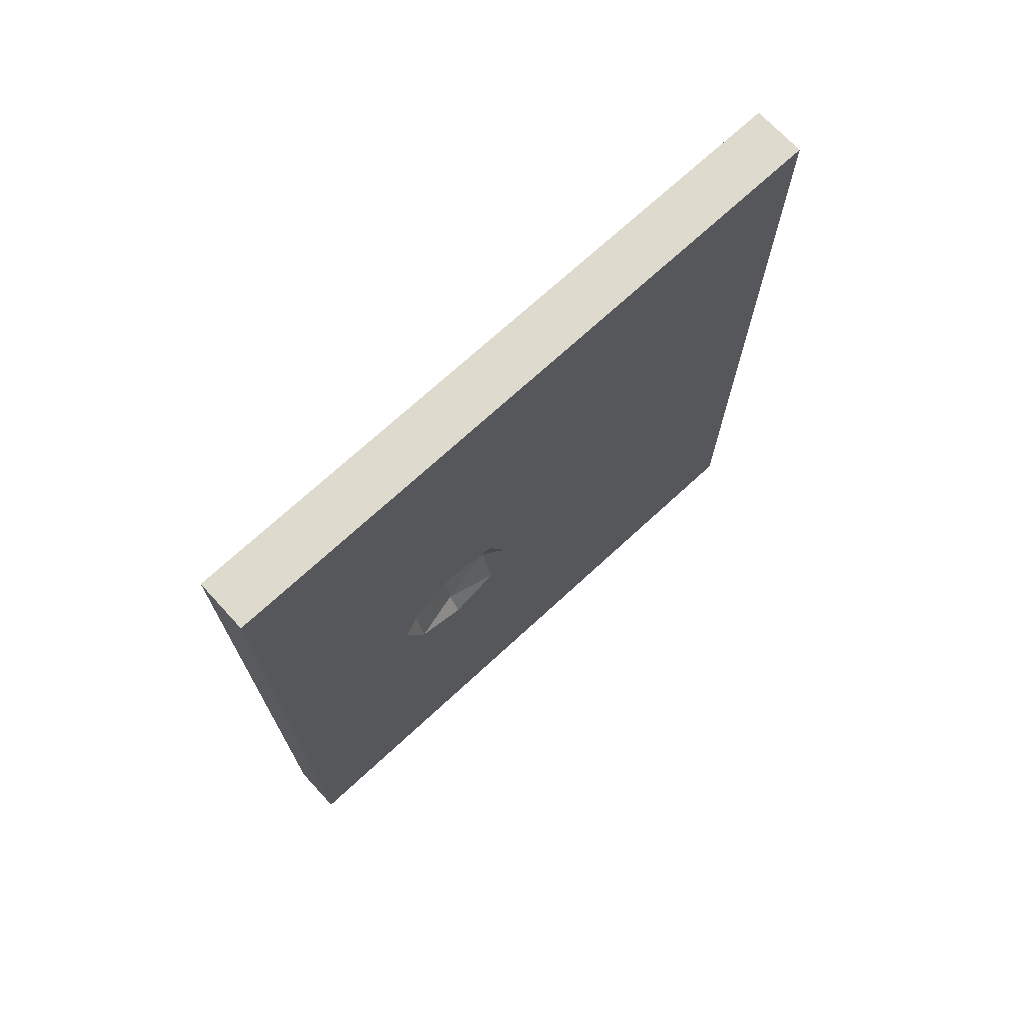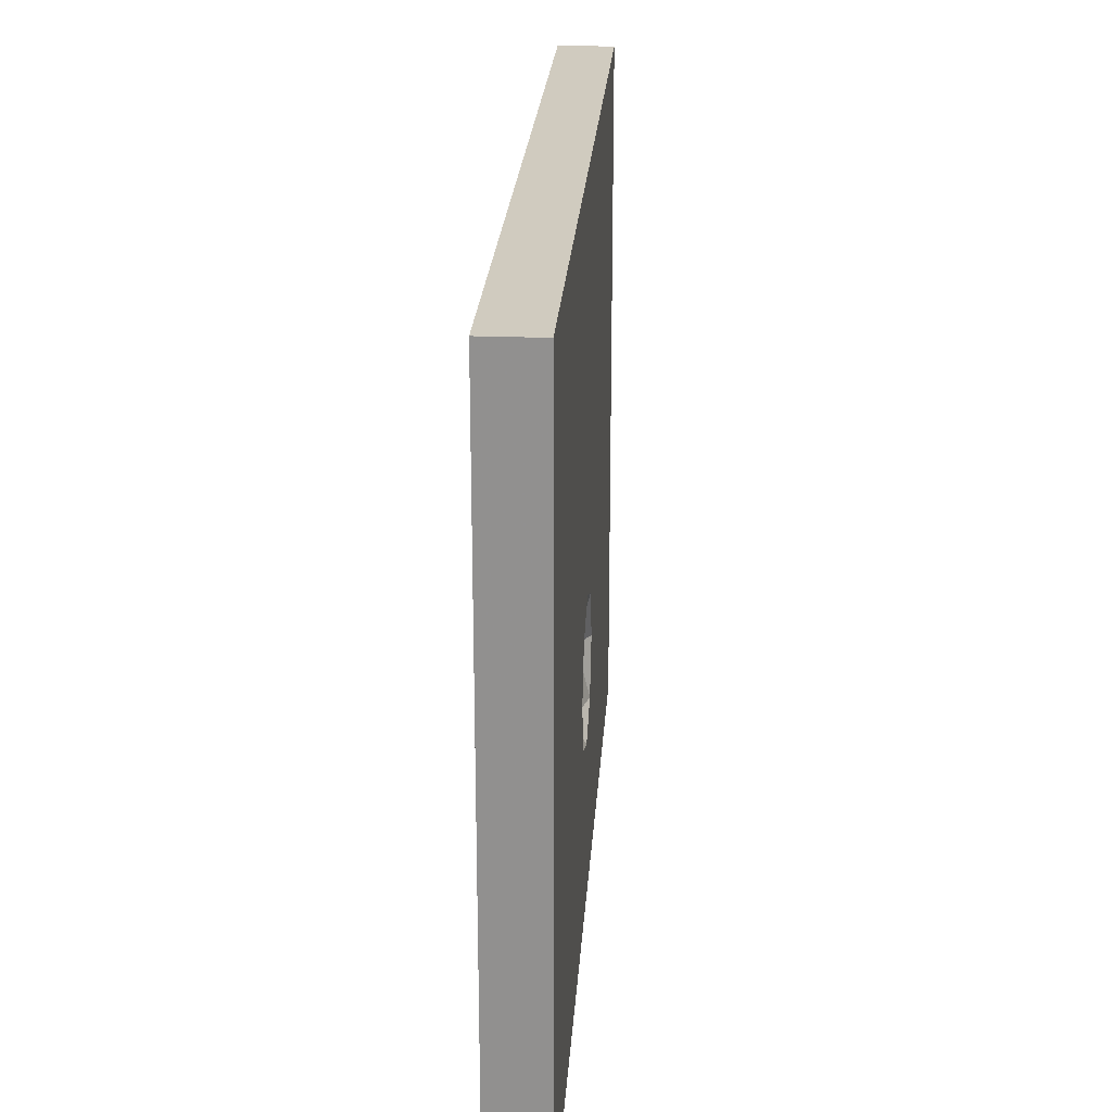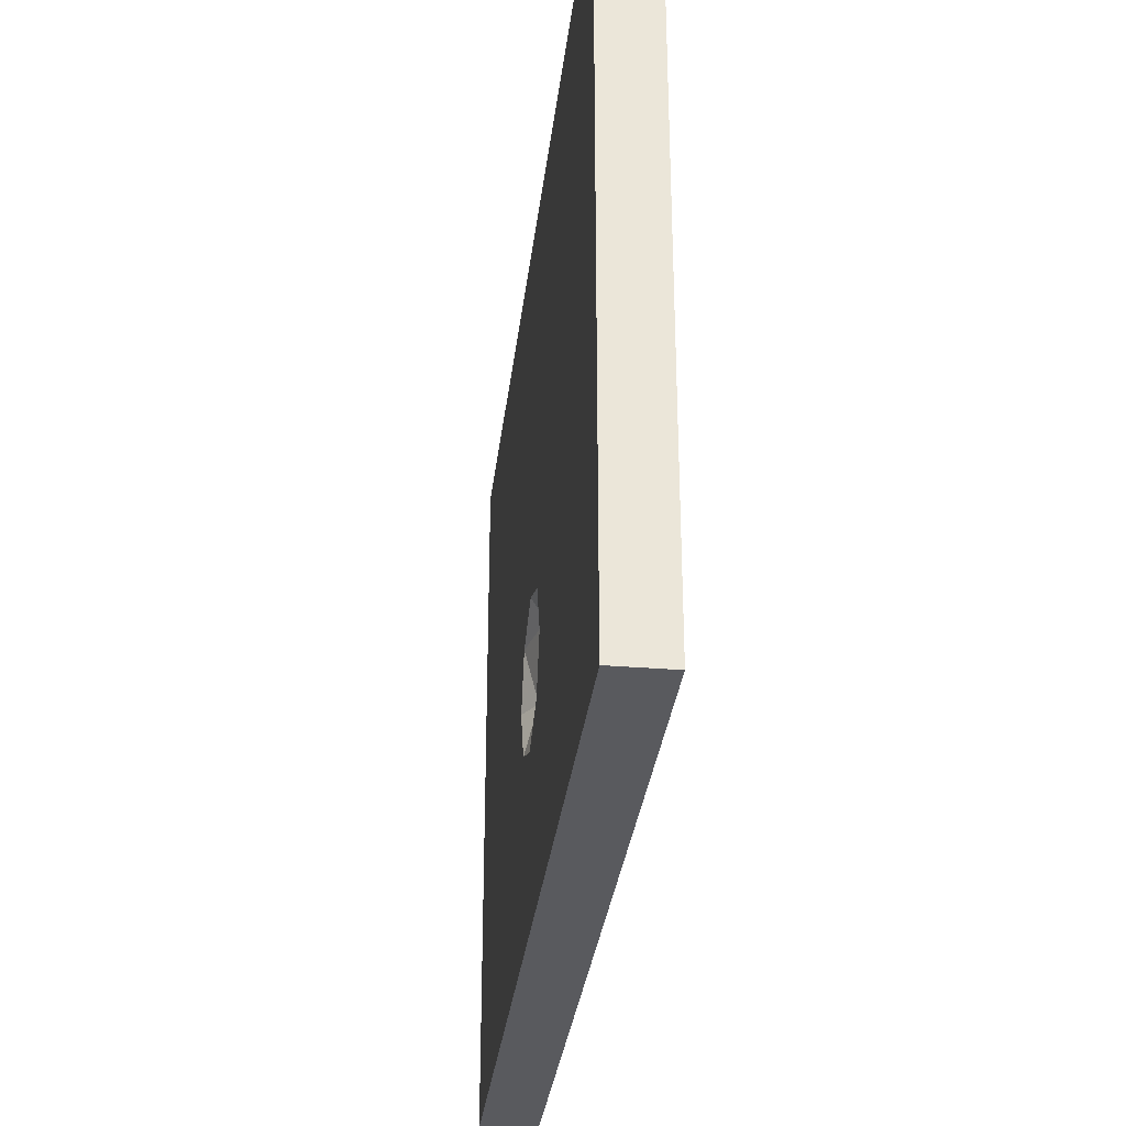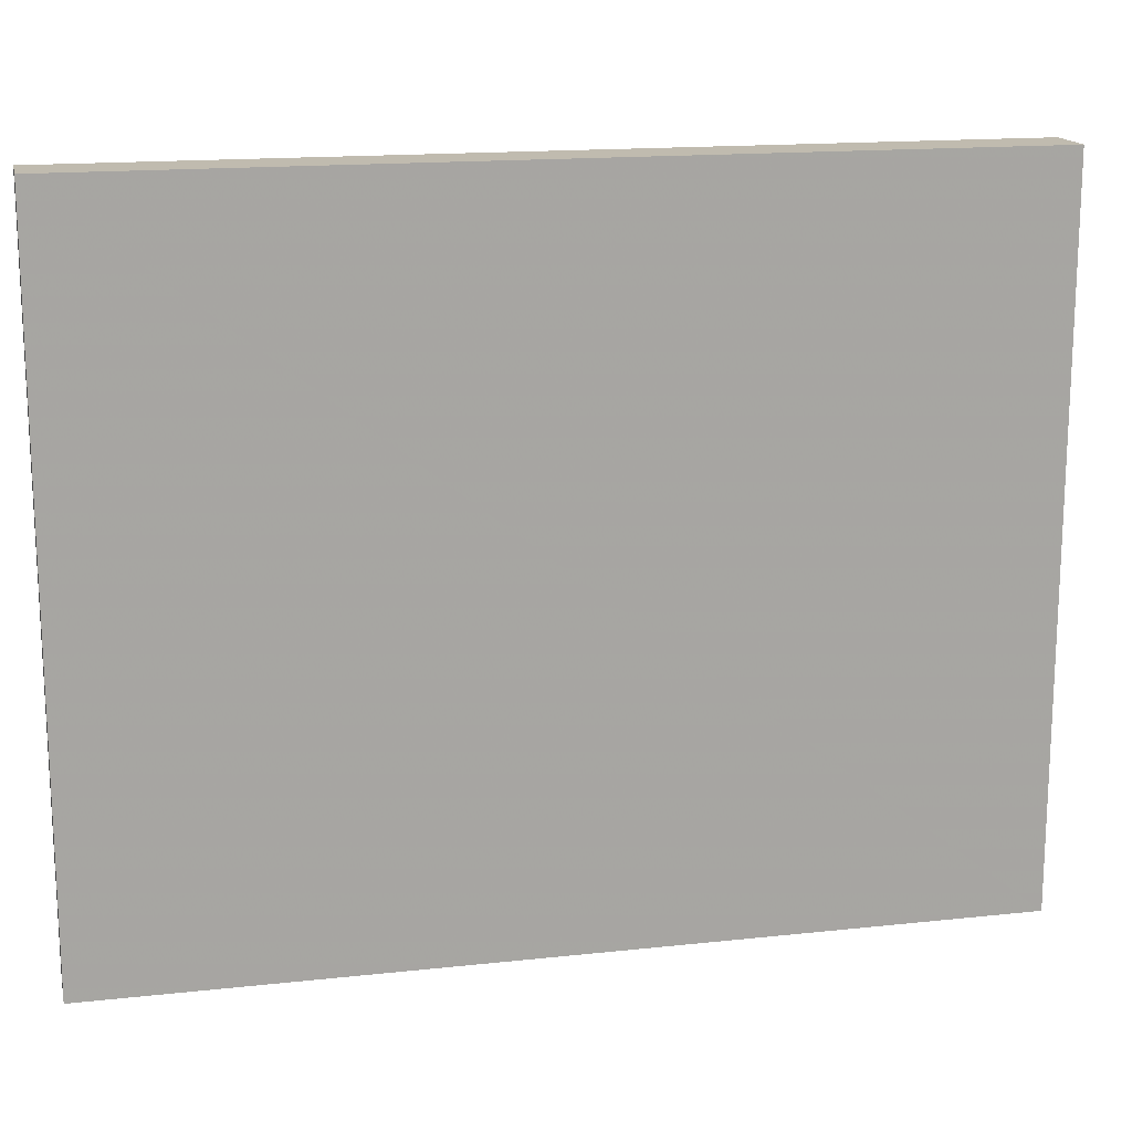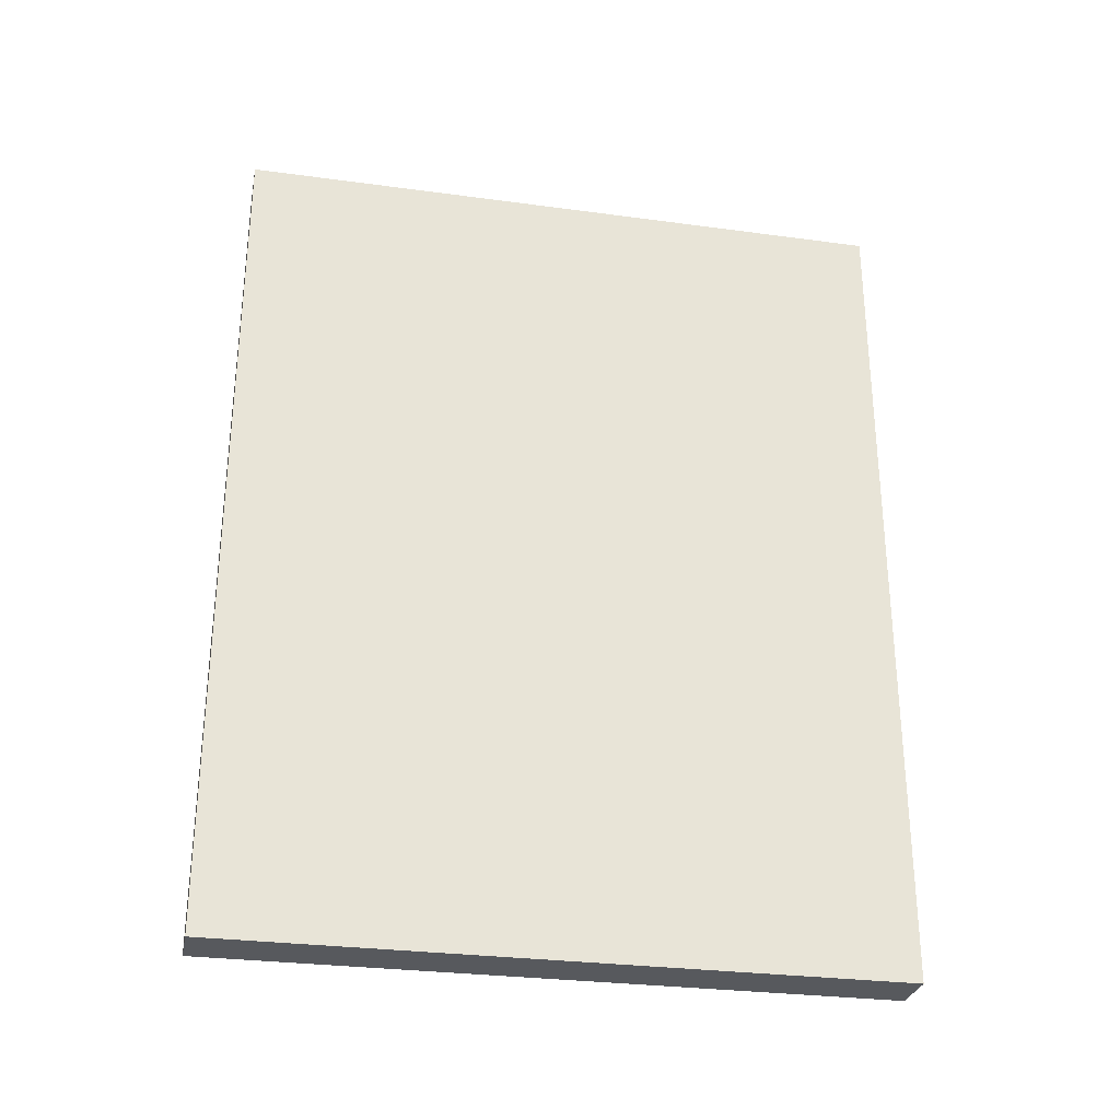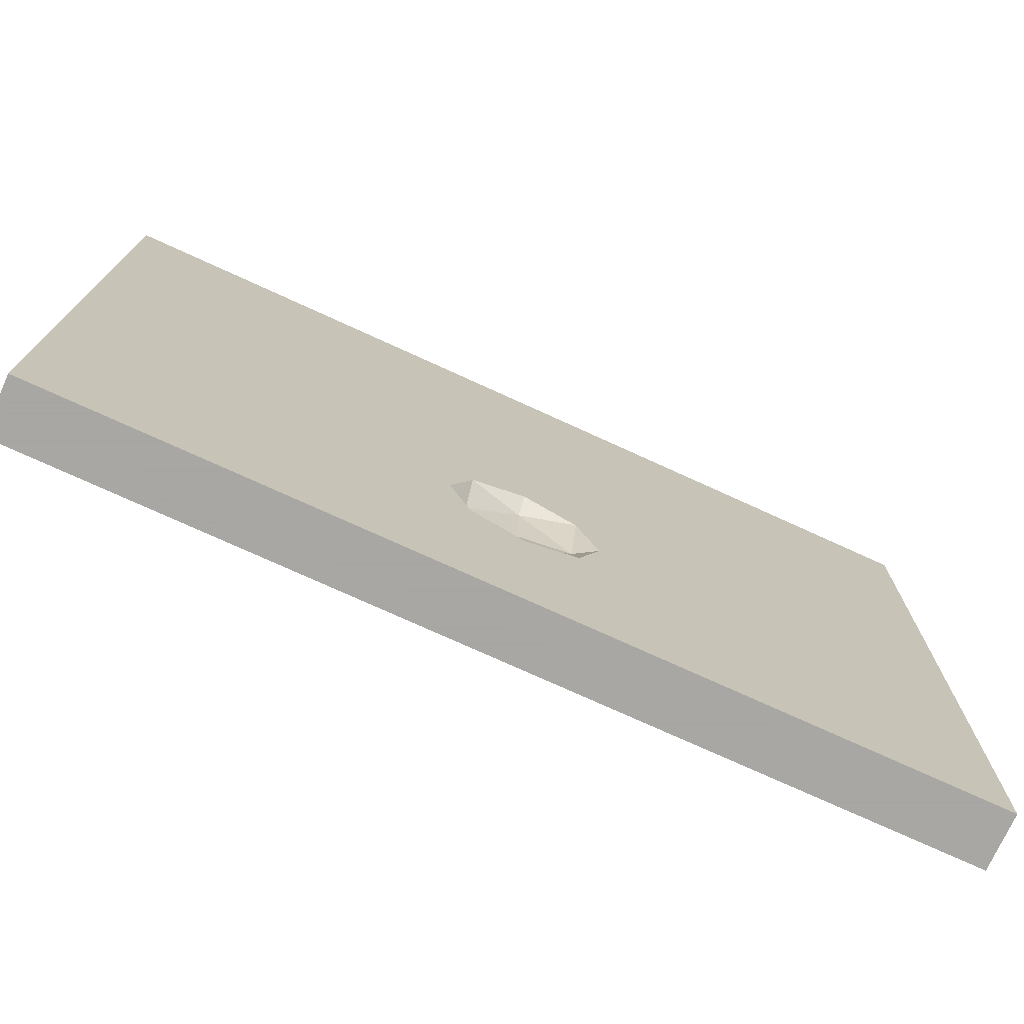
<metadata>
{"format":"obj","ext":"obj","renderer":"f3d","projection":"perspective","resolution":1024,"background":"white","views":[{"elev":71.3,"azim":-132.7,"up":"+Y"},{"elev":23.7,"azim":-176.2,"up":"+Z"},{"elev":-31.7,"azim":-6.6,"up":"+Z"},{"elev":16.0,"azim":77.3,"up":"+Z"},{"elev":-29.2,"azim":78.7,"up":"+Y"},{"elev":-74.4,"azim":-114.6,"up":"+Z"}]}
</metadata>
<code>
v 0.15 0.1 1
v 0.15 2.5 1
v 0.15 2.5 -0.9
v 0.15 0.1 -0.9
v 0.15 0.1 1
v 0 0.1 1
v 0 2.5 1
v 0.15 2.5 1
v 0.15 0.1 -0.9
v 0 0.1 -0.9
v 0 0.1 1
v 0.15 0.1 1
v 0.15 2.5 -0.9
v 0 2.5 -0.9
v 0 0.1 -0.9
v 0.15 0.1 -0.9
v 0.15 2.5 1
v 0 2.5 1
v 0 2.5 -0.9
v 0.15 2.5 -0.9
v 0 1.5 -0.25
v 0.03535 1.441 -0.25
v 0 1.441 -0.1086
v 0.03535 1.3 -0.1086
v 0 1.3 -0.05
v 0 1.441 -0.1086
v 0.03535 1.441 -0.25
v 0.03535 1.3 -0.1086
v 0 1.441 -0.1086
v 0.05 1.3 -0.25
v 0.03535 1.3 -0.1086
v 0.03535 1.441 -0.25
v 0 1.5 -0.25
v 0.03535 1.441 -0.25
v 0 1.441 -0.3914
v 0.03535 1.3 -0.3914
v 0 1.3 -0.45
v 0 1.441 -0.3914
v 0.03535 1.441 -0.25
v 0.03535 1.3 -0.3914
v 0 1.441 -0.3914
v 0.05 1.3 -0.25
v 0.03535 1.3 -0.3914
v 0.03535 1.441 -0.25
v 0 1.1 -0.25
v 0.03535 1.159 -0.25
v 0 1.159 -0.1086
v 0.03535 1.3 -0.1086
v 0 1.3 -0.05
v 0 1.159 -0.1086
v 0.03535 1.159 -0.25
v 0.03535 1.3 -0.1086
v 0 1.159 -0.1086
v 0.05 1.3 -0.25
v 0.03535 1.3 -0.1086
v 0.03535 1.159 -0.25
v 0 1.1 -0.25
v 0.03535 1.159 -0.25
v 0 1.159 -0.3914
v 0.03535 1.3 -0.3914
v 0 1.3 -0.45
v 0 1.159 -0.3914
v 0.03535 1.159 -0.25
v 0.03535 1.3 -0.3914
v 0 1.159 -0.3914
v 0.05 1.3 -0.25
v 0.03535 1.3 -0.3914
v 0.03535 1.159 -0.25
v 0 1.5 -0.05
v 0 1.441 -0.1086
v 0 1.5 -0.25
v 0 1.5 -0.05
v 0 1.3 -0.05
v 0 1.441 -0.1086
v 0 1.1 -0.05
v 0 1.159 -0.1086
v 0 1.3 -0.05
v 0 1.1 -0.05
v 0 1.1 -0.25
v 0 1.159 -0.1086
v 0 1.1 -0.45
v 0 1.159 -0.3914
v 0 1.1 -0.25
v 0 1.1 -0.45
v 0 1.3 -0.45
v 0 1.159 -0.3914
v 0 1.5 -0.45
v 0 1.441 -0.3914
v 0 1.3 -0.45
v 0 1.5 -0.45
v 0 1.5 -0.25
v 0 1.441 -0.3914
v 0 0.1 1
v 0 1.1 -0.05
v 0 1.1 -0.45
v 0 0.1 -0.9
v 0 2.5 1
v 0 1.5 -0.05
v 0 1.1 -0.05
v 0 0.1 1
v 0 2.5 -0.9
v 0 1.5 -0.45
v 0 1.5 -0.05
v 0 2.5 1
v 0 0.1 -0.9
v 0 1.1 -0.45
v 0 1.5 -0.45
v 0 2.5 -0.9
g mesh3732810
f 1 3 2
f 3 1 4
f 5 7 6
f 7 5 8
f 9 11 10
f 11 9 12
f 13 15 14
f 15 13 16
f 17 19 18
f 19 17 20
g mesh3732813
f 21 22 23
f 24 25 26
f 27 28 29
f 30 31 32
g mesh3732815
f 33 35 34
f 36 38 37
f 39 41 40
f 42 44 43
g mesh3732817
f 45 47 46
f 48 50 49
f 51 53 52
f 54 56 55
g mesh3732819
f 57 58 59
f 60 61 62
f 63 64 65
f 66 67 68
g mesh3732822
f 69 71 70
f 72 74 73
f 75 77 76
f 78 80 79
f 81 83 82
f 84 86 85
f 87 89 88
f 90 92 91
f 93 94 95
f 95 96 93
f 97 98 99
f 99 100 97
f 101 102 103
f 103 104 101
f 105 106 107
f 107 108 105

</code>
